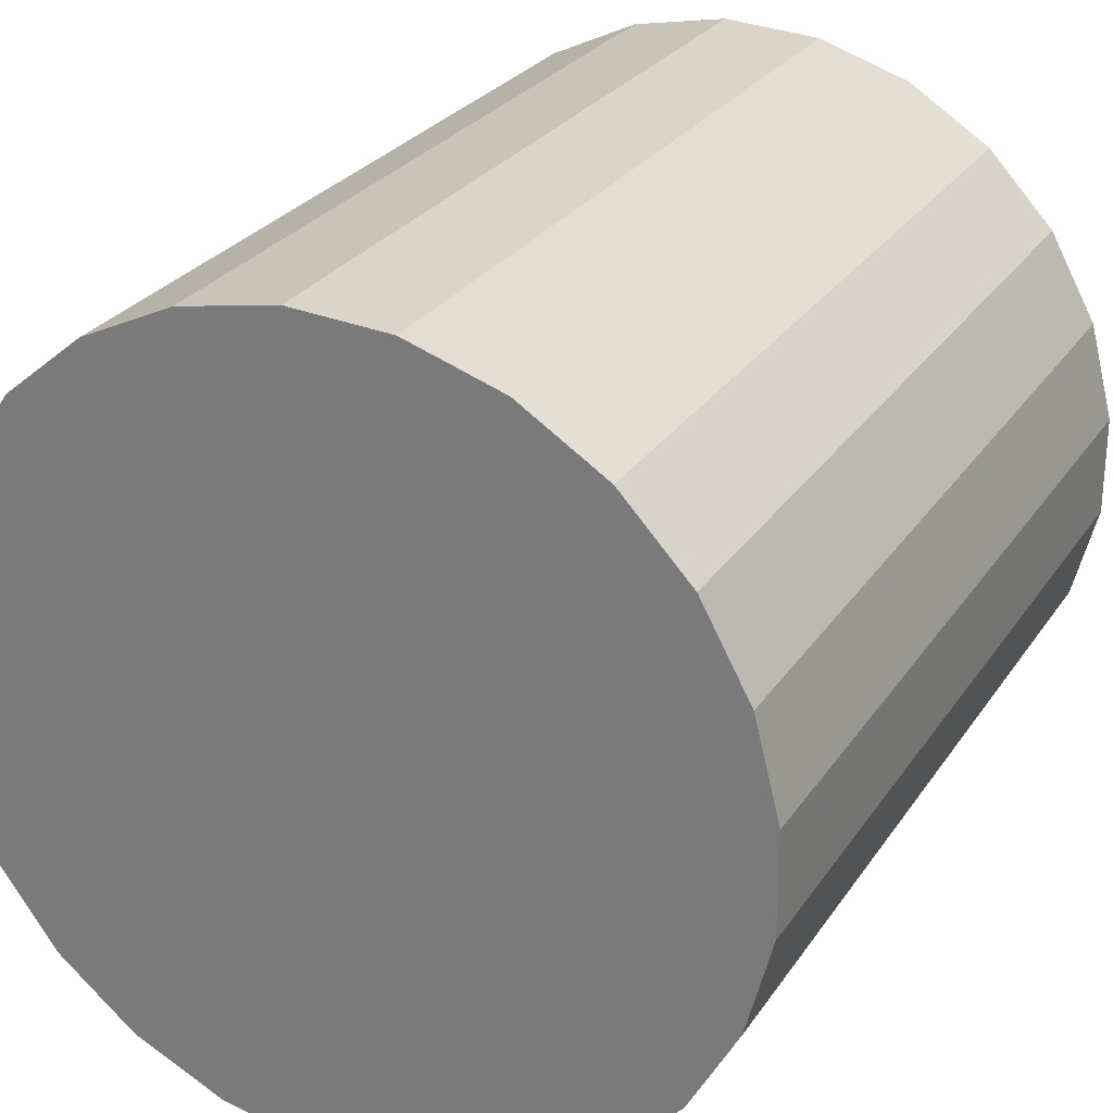
<metadata>
{"format":"obj","ext":"obj","renderer":"f3d","projection":"perspective","resolution":1024,"background":"white","views":[{"elev":26.9,"azim":-153.5,"up":"+Y"}]}
</metadata>
<code>
v -2.474e-17 2.431e-17 0.7247
v -2.474e-17 2.431e-17 -0.7247
v 0.6891 2.431e-17 0.7247
v 0.6674 0.1714 0.7247
v 0.6039 0.332 0.7247
v 0.5023 0.4717 0.7247
v 0.3692 0.5818 0.7247
v 0.2129 0.6554 0.7247
v 0.04327 0.6877 0.7247
v -0.1291 0.6769 0.7247
v -0.2934 0.6235 0.7247
v -0.4392 0.531 0.7247
v -0.5575 0.405 0.7247
v -0.6407 0.2537 0.7247
v -0.6837 0.08637 0.7247
v -0.6837 -0.08637 0.7247
v -0.6407 -0.2537 0.7247
v -0.5575 -0.405 0.7247
v -0.4392 -0.531 0.7247
v -0.2934 -0.6235 0.7247
v -0.1291 -0.6769 0.7247
v 0.04327 -0.6877 0.7247
v 0.2129 -0.6554 0.7247
v 0.3692 -0.5818 0.7247
v 0.5023 -0.4717 0.7247
v 0.6039 -0.332 0.7247
v 0.6674 -0.1714 0.7247
v 0.6891 2.431e-17 0.628
v 0.6674 0.1714 0.628
v 0.6039 0.332 0.628
v 0.5023 0.4717 0.628
v 0.3692 0.5818 0.628
v 0.2129 0.6554 0.628
v 0.04327 0.6877 0.628
v -0.1291 0.6769 0.628
v -0.2934 0.6235 0.628
v -0.4392 0.531 0.628
v -0.5575 0.405 0.628
v -0.6407 0.2537 0.628
v -0.6837 0.08637 0.628
v -0.6837 -0.08637 0.628
v -0.6407 -0.2537 0.628
v -0.5575 -0.405 0.628
v -0.4392 -0.531 0.628
v -0.2934 -0.6235 0.628
v -0.1291 -0.6769 0.628
v 0.04327 -0.6877 0.628
v 0.2129 -0.6554 0.628
v 0.3692 -0.5818 0.628
v 0.5023 -0.4717 0.628
v 0.6039 -0.332 0.628
v 0.6674 -0.1714 0.628
v 0.6891 2.431e-17 0.5314
v 0.6674 0.1714 0.5314
v 0.6039 0.332 0.5314
v 0.5023 0.4717 0.5314
v 0.3692 0.5818 0.5314
v 0.2129 0.6554 0.5314
v 0.04327 0.6877 0.5314
v -0.1291 0.6769 0.5314
v -0.2934 0.6235 0.5314
v -0.4392 0.531 0.5314
v -0.5575 0.405 0.5314
v -0.6407 0.2537 0.5314
v -0.6837 0.08637 0.5314
v -0.6837 -0.08637 0.5314
v -0.6407 -0.2537 0.5314
v -0.5575 -0.405 0.5314
v -0.4392 -0.531 0.5314
v -0.2934 -0.6235 0.5314
v -0.1291 -0.6769 0.5314
v 0.04327 -0.6877 0.5314
v 0.2129 -0.6554 0.5314
v 0.3692 -0.5818 0.5314
v 0.5023 -0.4717 0.5314
v 0.6039 -0.332 0.5314
v 0.6674 -0.1714 0.5314
v 0.6891 2.431e-17 0.4348
v 0.6674 0.1714 0.4348
v 0.6039 0.332 0.4348
v 0.5023 0.4717 0.4348
v 0.3692 0.5818 0.4348
v 0.2129 0.6554 0.4348
v 0.04327 0.6877 0.4348
v -0.1291 0.6769 0.4348
v -0.2934 0.6235 0.4348
v -0.4392 0.531 0.4348
v -0.5575 0.405 0.4348
v -0.6407 0.2537 0.4348
v -0.6837 0.08637 0.4348
v -0.6837 -0.08637 0.4348
v -0.6407 -0.2537 0.4348
v -0.5575 -0.405 0.4348
v -0.4392 -0.531 0.4348
v -0.2934 -0.6235 0.4348
v -0.1291 -0.6769 0.4348
v 0.04327 -0.6877 0.4348
v 0.2129 -0.6554 0.4348
v 0.3692 -0.5818 0.4348
v 0.5023 -0.4717 0.4348
v 0.6039 -0.332 0.4348
v 0.6674 -0.1714 0.4348
v 0.6891 2.431e-17 0.3382
v 0.6674 0.1714 0.3382
v 0.6039 0.332 0.3382
v 0.5023 0.4717 0.3382
v 0.3692 0.5818 0.3382
v 0.2129 0.6554 0.3382
v 0.04327 0.6877 0.3382
v -0.1291 0.6769 0.3382
v -0.2934 0.6235 0.3382
v -0.4392 0.531 0.3382
v -0.5575 0.405 0.3382
v -0.6407 0.2537 0.3382
v -0.6837 0.08637 0.3382
v -0.6837 -0.08637 0.3382
v -0.6407 -0.2537 0.3382
v -0.5575 -0.405 0.3382
v -0.4392 -0.531 0.3382
v -0.2934 -0.6235 0.3382
v -0.1291 -0.6769 0.3382
v 0.04327 -0.6877 0.3382
v 0.2129 -0.6554 0.3382
v 0.3692 -0.5818 0.3382
v 0.5023 -0.4717 0.3382
v 0.6039 -0.332 0.3382
v 0.6674 -0.1714 0.3382
v 0.6891 2.431e-17 0.2416
v 0.6674 0.1714 0.2416
v 0.6039 0.332 0.2416
v 0.5023 0.4717 0.2416
v 0.3692 0.5818 0.2416
v 0.2129 0.6554 0.2416
v 0.04327 0.6877 0.2416
v -0.1291 0.6769 0.2416
v -0.2934 0.6235 0.2416
v -0.4392 0.531 0.2416
v -0.5575 0.405 0.2416
v -0.6407 0.2537 0.2416
v -0.6837 0.08637 0.2416
v -0.6837 -0.08637 0.2416
v -0.6407 -0.2537 0.2416
v -0.5575 -0.405 0.2416
v -0.4392 -0.531 0.2416
v -0.2934 -0.6235 0.2416
v -0.1291 -0.6769 0.2416
v 0.04327 -0.6877 0.2416
v 0.2129 -0.6554 0.2416
v 0.3692 -0.5818 0.2416
v 0.5023 -0.4717 0.2416
v 0.6039 -0.332 0.2416
v 0.6674 -0.1714 0.2416
v 0.6891 2.431e-17 0.1449
v 0.6674 0.1714 0.1449
v 0.6039 0.332 0.1449
v 0.5023 0.4717 0.1449
v 0.3692 0.5818 0.1449
v 0.2129 0.6554 0.1449
v 0.04327 0.6877 0.1449
v -0.1291 0.6769 0.1449
v -0.2934 0.6235 0.1449
v -0.4392 0.531 0.1449
v -0.5575 0.405 0.1449
v -0.6407 0.2537 0.1449
v -0.6837 0.08637 0.1449
v -0.6837 -0.08637 0.1449
v -0.6407 -0.2537 0.1449
v -0.5575 -0.405 0.1449
v -0.4392 -0.531 0.1449
v -0.2934 -0.6235 0.1449
v -0.1291 -0.6769 0.1449
v 0.04327 -0.6877 0.1449
v 0.2129 -0.6554 0.1449
v 0.3692 -0.5818 0.1449
v 0.5023 -0.4717 0.1449
v 0.6039 -0.332 0.1449
v 0.6674 -0.1714 0.1449
v 0.6891 2.431e-17 0.04831
v 0.6674 0.1714 0.04831
v 0.6039 0.332 0.04831
v 0.5023 0.4717 0.04831
v 0.3692 0.5818 0.04831
v 0.2129 0.6554 0.04831
v 0.04327 0.6877 0.04831
v -0.1291 0.6769 0.04831
v -0.2934 0.6235 0.04831
v -0.4392 0.531 0.04831
v -0.5575 0.405 0.04831
v -0.6407 0.2537 0.04831
v -0.6837 0.08637 0.04831
v -0.6837 -0.08637 0.04831
v -0.6407 -0.2537 0.04831
v -0.5575 -0.405 0.04831
v -0.4392 -0.531 0.04831
v -0.2934 -0.6235 0.04831
v -0.1291 -0.6769 0.04831
v 0.04327 -0.6877 0.04831
v 0.2129 -0.6554 0.04831
v 0.3692 -0.5818 0.04831
v 0.5023 -0.4717 0.04831
v 0.6039 -0.332 0.04831
v 0.6674 -0.1714 0.04831
v 0.6891 2.431e-17 -0.04831
v 0.6674 0.1714 -0.04831
v 0.6039 0.332 -0.04831
v 0.5023 0.4717 -0.04831
v 0.3692 0.5818 -0.04831
v 0.2129 0.6554 -0.04831
v 0.04327 0.6877 -0.04831
v -0.1291 0.6769 -0.04831
v -0.2934 0.6235 -0.04831
v -0.4392 0.531 -0.04831
v -0.5575 0.405 -0.04831
v -0.6407 0.2537 -0.04831
v -0.6837 0.08637 -0.04831
v -0.6837 -0.08637 -0.04831
v -0.6407 -0.2537 -0.04831
v -0.5575 -0.405 -0.04831
v -0.4392 -0.531 -0.04831
v -0.2934 -0.6235 -0.04831
v -0.1291 -0.6769 -0.04831
v 0.04327 -0.6877 -0.04831
v 0.2129 -0.6554 -0.04831
v 0.3692 -0.5818 -0.04831
v 0.5023 -0.4717 -0.04831
v 0.6039 -0.332 -0.04831
v 0.6674 -0.1714 -0.04831
v 0.6891 2.431e-17 -0.1449
v 0.6674 0.1714 -0.1449
v 0.6039 0.332 -0.1449
v 0.5023 0.4717 -0.1449
v 0.3692 0.5818 -0.1449
v 0.2129 0.6554 -0.1449
v 0.04327 0.6877 -0.1449
v -0.1291 0.6769 -0.1449
v -0.2934 0.6235 -0.1449
v -0.4392 0.531 -0.1449
v -0.5575 0.405 -0.1449
v -0.6407 0.2537 -0.1449
v -0.6837 0.08637 -0.1449
v -0.6837 -0.08637 -0.1449
v -0.6407 -0.2537 -0.1449
v -0.5575 -0.405 -0.1449
v -0.4392 -0.531 -0.1449
v -0.2934 -0.6235 -0.1449
v -0.1291 -0.6769 -0.1449
v 0.04327 -0.6877 -0.1449
v 0.2129 -0.6554 -0.1449
v 0.3692 -0.5818 -0.1449
v 0.5023 -0.4717 -0.1449
v 0.6039 -0.332 -0.1449
v 0.6674 -0.1714 -0.1449
v 0.6891 2.431e-17 -0.2416
v 0.6674 0.1714 -0.2416
v 0.6039 0.332 -0.2416
v 0.5023 0.4717 -0.2416
v 0.3692 0.5818 -0.2416
v 0.2129 0.6554 -0.2416
v 0.04327 0.6877 -0.2416
v -0.1291 0.6769 -0.2416
v -0.2934 0.6235 -0.2416
v -0.4392 0.531 -0.2416
v -0.5575 0.405 -0.2416
v -0.6407 0.2537 -0.2416
v -0.6837 0.08637 -0.2416
v -0.6837 -0.08637 -0.2416
v -0.6407 -0.2537 -0.2416
v -0.5575 -0.405 -0.2416
v -0.4392 -0.531 -0.2416
v -0.2934 -0.6235 -0.2416
v -0.1291 -0.6769 -0.2416
v 0.04327 -0.6877 -0.2416
v 0.2129 -0.6554 -0.2416
v 0.3692 -0.5818 -0.2416
v 0.5023 -0.4717 -0.2416
v 0.6039 -0.332 -0.2416
v 0.6674 -0.1714 -0.2416
v 0.6891 2.431e-17 -0.3382
v 0.6674 0.1714 -0.3382
v 0.6039 0.332 -0.3382
v 0.5023 0.4717 -0.3382
v 0.3692 0.5818 -0.3382
v 0.2129 0.6554 -0.3382
v 0.04327 0.6877 -0.3382
v -0.1291 0.6769 -0.3382
v -0.2934 0.6235 -0.3382
v -0.4392 0.531 -0.3382
v -0.5575 0.405 -0.3382
v -0.6407 0.2537 -0.3382
v -0.6837 0.08637 -0.3382
v -0.6837 -0.08637 -0.3382
v -0.6407 -0.2537 -0.3382
v -0.5575 -0.405 -0.3382
v -0.4392 -0.531 -0.3382
v -0.2934 -0.6235 -0.3382
v -0.1291 -0.6769 -0.3382
v 0.04327 -0.6877 -0.3382
v 0.2129 -0.6554 -0.3382
v 0.3692 -0.5818 -0.3382
v 0.5023 -0.4717 -0.3382
v 0.6039 -0.332 -0.3382
v 0.6674 -0.1714 -0.3382
v 0.6891 2.431e-17 -0.4348
v 0.6674 0.1714 -0.4348
v 0.6039 0.332 -0.4348
v 0.5023 0.4717 -0.4348
v 0.3692 0.5818 -0.4348
v 0.2129 0.6554 -0.4348
v 0.04327 0.6877 -0.4348
v -0.1291 0.6769 -0.4348
v -0.2934 0.6235 -0.4348
v -0.4392 0.531 -0.4348
v -0.5575 0.405 -0.4348
v -0.6407 0.2537 -0.4348
v -0.6837 0.08637 -0.4348
v -0.6837 -0.08637 -0.4348
v -0.6407 -0.2537 -0.4348
v -0.5575 -0.405 -0.4348
v -0.4392 -0.531 -0.4348
v -0.2934 -0.6235 -0.4348
v -0.1291 -0.6769 -0.4348
v 0.04327 -0.6877 -0.4348
v 0.2129 -0.6554 -0.4348
v 0.3692 -0.5818 -0.4348
v 0.5023 -0.4717 -0.4348
v 0.6039 -0.332 -0.4348
v 0.6674 -0.1714 -0.4348
v 0.6891 2.431e-17 -0.5314
v 0.6674 0.1714 -0.5314
v 0.6039 0.332 -0.5314
v 0.5023 0.4717 -0.5314
v 0.3692 0.5818 -0.5314
v 0.2129 0.6554 -0.5314
v 0.04327 0.6877 -0.5314
v -0.1291 0.6769 -0.5314
v -0.2934 0.6235 -0.5314
v -0.4392 0.531 -0.5314
v -0.5575 0.405 -0.5314
v -0.6407 0.2537 -0.5314
v -0.6837 0.08637 -0.5314
v -0.6837 -0.08637 -0.5314
v -0.6407 -0.2537 -0.5314
v -0.5575 -0.405 -0.5314
v -0.4392 -0.531 -0.5314
v -0.2934 -0.6235 -0.5314
v -0.1291 -0.6769 -0.5314
v 0.04327 -0.6877 -0.5314
v 0.2129 -0.6554 -0.5314
v 0.3692 -0.5818 -0.5314
v 0.5023 -0.4717 -0.5314
v 0.6039 -0.332 -0.5314
v 0.6674 -0.1714 -0.5314
v 0.6891 2.431e-17 -0.628
v 0.6674 0.1714 -0.628
v 0.6039 0.332 -0.628
v 0.5023 0.4717 -0.628
v 0.3692 0.5818 -0.628
v 0.2129 0.6554 -0.628
v 0.04327 0.6877 -0.628
v -0.1291 0.6769 -0.628
v -0.2934 0.6235 -0.628
v -0.4392 0.531 -0.628
v -0.5575 0.405 -0.628
v -0.6407 0.2537 -0.628
v -0.6837 0.08637 -0.628
v -0.6837 -0.08637 -0.628
v -0.6407 -0.2537 -0.628
v -0.5575 -0.405 -0.628
v -0.4392 -0.531 -0.628
v -0.2934 -0.6235 -0.628
v -0.1291 -0.6769 -0.628
v 0.04327 -0.6877 -0.628
v 0.2129 -0.6554 -0.628
v 0.3692 -0.5818 -0.628
v 0.5023 -0.4717 -0.628
v 0.6039 -0.332 -0.628
v 0.6674 -0.1714 -0.628
v 0.6891 2.431e-17 -0.7247
v 0.6674 0.1714 -0.7247
v 0.6039 0.332 -0.7247
v 0.5023 0.4717 -0.7247
v 0.3692 0.5818 -0.7247
v 0.2129 0.6554 -0.7247
v 0.04327 0.6877 -0.7247
v -0.1291 0.6769 -0.7247
v -0.2934 0.6235 -0.7247
v -0.4392 0.531 -0.7247
v -0.5575 0.405 -0.7247
v -0.6407 0.2537 -0.7247
v -0.6837 0.08637 -0.7247
v -0.6837 -0.08637 -0.7247
v -0.6407 -0.2537 -0.7247
v -0.5575 -0.405 -0.7247
v -0.4392 -0.531 -0.7247
v -0.2934 -0.6235 -0.7247
v -0.1291 -0.6769 -0.7247
v 0.04327 -0.6877 -0.7247
v 0.2129 -0.6554 -0.7247
v 0.3692 -0.5818 -0.7247
v 0.5023 -0.4717 -0.7247
v 0.6039 -0.332 -0.7247
v 0.6674 -0.1714 -0.7247
f 1 3 4
f 2 379 378
f 1 4 5
f 2 380 379
f 1 5 6
f 2 381 380
f 1 6 7
f 2 382 381
f 1 7 8
f 2 383 382
f 1 8 9
f 2 384 383
f 1 9 10
f 2 385 384
f 1 10 11
f 2 386 385
f 1 11 12
f 2 387 386
f 1 12 13
f 2 388 387
f 1 13 14
f 2 389 388
f 1 14 15
f 2 390 389
f 1 15 16
f 2 391 390
f 1 16 17
f 2 392 391
f 1 17 18
f 2 393 392
f 1 18 19
f 2 394 393
f 1 19 20
f 2 395 394
f 1 20 21
f 2 396 395
f 1 21 22
f 2 397 396
f 1 22 23
f 2 398 397
f 1 23 24
f 2 399 398
f 1 24 25
f 2 400 399
f 1 25 26
f 2 401 400
f 1 26 27
f 2 402 401
f 1 27 3
f 2 378 402
f 28 4 3
f 28 29 4
f 29 5 4
f 29 30 5
f 30 6 5
f 30 31 6
f 31 7 6
f 31 32 7
f 32 8 7
f 32 33 8
f 33 9 8
f 33 34 9
f 34 10 9
f 34 35 10
f 35 11 10
f 35 36 11
f 36 12 11
f 36 37 12
f 37 13 12
f 37 38 13
f 38 14 13
f 38 39 14
f 39 15 14
f 39 40 15
f 40 16 15
f 40 41 16
f 41 17 16
f 41 42 17
f 42 18 17
f 42 43 18
f 43 19 18
f 43 44 19
f 44 20 19
f 44 45 20
f 45 21 20
f 45 46 21
f 46 22 21
f 46 47 22
f 47 23 22
f 47 48 23
f 48 24 23
f 48 49 24
f 49 25 24
f 49 50 25
f 50 26 25
f 50 51 26
f 51 27 26
f 51 52 27
f 52 3 27
f 52 28 3
f 53 29 28
f 53 54 29
f 54 30 29
f 54 55 30
f 55 31 30
f 55 56 31
f 56 32 31
f 56 57 32
f 57 33 32
f 57 58 33
f 58 34 33
f 58 59 34
f 59 35 34
f 59 60 35
f 60 36 35
f 60 61 36
f 61 37 36
f 61 62 37
f 62 38 37
f 62 63 38
f 63 39 38
f 63 64 39
f 64 40 39
f 64 65 40
f 65 41 40
f 65 66 41
f 66 42 41
f 66 67 42
f 67 43 42
f 67 68 43
f 68 44 43
f 68 69 44
f 69 45 44
f 69 70 45
f 70 46 45
f 70 71 46
f 71 47 46
f 71 72 47
f 72 48 47
f 72 73 48
f 73 49 48
f 73 74 49
f 74 50 49
f 74 75 50
f 75 51 50
f 75 76 51
f 76 52 51
f 76 77 52
f 77 28 52
f 77 53 28
f 78 54 53
f 78 79 54
f 79 55 54
f 79 80 55
f 80 56 55
f 80 81 56
f 81 57 56
f 81 82 57
f 82 58 57
f 82 83 58
f 83 59 58
f 83 84 59
f 84 60 59
f 84 85 60
f 85 61 60
f 85 86 61
f 86 62 61
f 86 87 62
f 87 63 62
f 87 88 63
f 88 64 63
f 88 89 64
f 89 65 64
f 89 90 65
f 90 66 65
f 90 91 66
f 91 67 66
f 91 92 67
f 92 68 67
f 92 93 68
f 93 69 68
f 93 94 69
f 94 70 69
f 94 95 70
f 95 71 70
f 95 96 71
f 96 72 71
f 96 97 72
f 97 73 72
f 97 98 73
f 98 74 73
f 98 99 74
f 99 75 74
f 99 100 75
f 100 76 75
f 100 101 76
f 101 77 76
f 101 102 77
f 102 53 77
f 102 78 53
f 103 79 78
f 103 104 79
f 104 80 79
f 104 105 80
f 105 81 80
f 105 106 81
f 106 82 81
f 106 107 82
f 107 83 82
f 107 108 83
f 108 84 83
f 108 109 84
f 109 85 84
f 109 110 85
f 110 86 85
f 110 111 86
f 111 87 86
f 111 112 87
f 112 88 87
f 112 113 88
f 113 89 88
f 113 114 89
f 114 90 89
f 114 115 90
f 115 91 90
f 115 116 91
f 116 92 91
f 116 117 92
f 117 93 92
f 117 118 93
f 118 94 93
f 118 119 94
f 119 95 94
f 119 120 95
f 120 96 95
f 120 121 96
f 121 97 96
f 121 122 97
f 122 98 97
f 122 123 98
f 123 99 98
f 123 124 99
f 124 100 99
f 124 125 100
f 125 101 100
f 125 126 101
f 126 102 101
f 126 127 102
f 127 78 102
f 127 103 78
f 128 104 103
f 128 129 104
f 129 105 104
f 129 130 105
f 130 106 105
f 130 131 106
f 131 107 106
f 131 132 107
f 132 108 107
f 132 133 108
f 133 109 108
f 133 134 109
f 134 110 109
f 134 135 110
f 135 111 110
f 135 136 111
f 136 112 111
f 136 137 112
f 137 113 112
f 137 138 113
f 138 114 113
f 138 139 114
f 139 115 114
f 139 140 115
f 140 116 115
f 140 141 116
f 141 117 116
f 141 142 117
f 142 118 117
f 142 143 118
f 143 119 118
f 143 144 119
f 144 120 119
f 144 145 120
f 145 121 120
f 145 146 121
f 146 122 121
f 146 147 122
f 147 123 122
f 147 148 123
f 148 124 123
f 148 149 124
f 149 125 124
f 149 150 125
f 150 126 125
f 150 151 126
f 151 127 126
f 151 152 127
f 152 103 127
f 152 128 103
f 153 129 128
f 153 154 129
f 154 130 129
f 154 155 130
f 155 131 130
f 155 156 131
f 156 132 131
f 156 157 132
f 157 133 132
f 157 158 133
f 158 134 133
f 158 159 134
f 159 135 134
f 159 160 135
f 160 136 135
f 160 161 136
f 161 137 136
f 161 162 137
f 162 138 137
f 162 163 138
f 163 139 138
f 163 164 139
f 164 140 139
f 164 165 140
f 165 141 140
f 165 166 141
f 166 142 141
f 166 167 142
f 167 143 142
f 167 168 143
f 168 144 143
f 168 169 144
f 169 145 144
f 169 170 145
f 170 146 145
f 170 171 146
f 171 147 146
f 171 172 147
f 172 148 147
f 172 173 148
f 173 149 148
f 173 174 149
f 174 150 149
f 174 175 150
f 175 151 150
f 175 176 151
f 176 152 151
f 176 177 152
f 177 128 152
f 177 153 128
f 178 154 153
f 178 179 154
f 179 155 154
f 179 180 155
f 180 156 155
f 180 181 156
f 181 157 156
f 181 182 157
f 182 158 157
f 182 183 158
f 183 159 158
f 183 184 159
f 184 160 159
f 184 185 160
f 185 161 160
f 185 186 161
f 186 162 161
f 186 187 162
f 187 163 162
f 187 188 163
f 188 164 163
f 188 189 164
f 189 165 164
f 189 190 165
f 190 166 165
f 190 191 166
f 191 167 166
f 191 192 167
f 192 168 167
f 192 193 168
f 193 169 168
f 193 194 169
f 194 170 169
f 194 195 170
f 195 171 170
f 195 196 171
f 196 172 171
f 196 197 172
f 197 173 172
f 197 198 173
f 198 174 173
f 198 199 174
f 199 175 174
f 199 200 175
f 200 176 175
f 200 201 176
f 201 177 176
f 201 202 177
f 202 153 177
f 202 178 153
f 203 179 178
f 203 204 179
f 204 180 179
f 204 205 180
f 205 181 180
f 205 206 181
f 206 182 181
f 206 207 182
f 207 183 182
f 207 208 183
f 208 184 183
f 208 209 184
f 209 185 184
f 209 210 185
f 210 186 185
f 210 211 186
f 211 187 186
f 211 212 187
f 212 188 187
f 212 213 188
f 213 189 188
f 213 214 189
f 214 190 189
f 214 215 190
f 215 191 190
f 215 216 191
f 216 192 191
f 216 217 192
f 217 193 192
f 217 218 193
f 218 194 193
f 218 219 194
f 219 195 194
f 219 220 195
f 220 196 195
f 220 221 196
f 221 197 196
f 221 222 197
f 222 198 197
f 222 223 198
f 223 199 198
f 223 224 199
f 224 200 199
f 224 225 200
f 225 201 200
f 225 226 201
f 226 202 201
f 226 227 202
f 227 178 202
f 227 203 178
f 228 204 203
f 228 229 204
f 229 205 204
f 229 230 205
f 230 206 205
f 230 231 206
f 231 207 206
f 231 232 207
f 232 208 207
f 232 233 208
f 233 209 208
f 233 234 209
f 234 210 209
f 234 235 210
f 235 211 210
f 235 236 211
f 236 212 211
f 236 237 212
f 237 213 212
f 237 238 213
f 238 214 213
f 238 239 214
f 239 215 214
f 239 240 215
f 240 216 215
f 240 241 216
f 241 217 216
f 241 242 217
f 242 218 217
f 242 243 218
f 243 219 218
f 243 244 219
f 244 220 219
f 244 245 220
f 245 221 220
f 245 246 221
f 246 222 221
f 246 247 222
f 247 223 222
f 247 248 223
f 248 224 223
f 248 249 224
f 249 225 224
f 249 250 225
f 250 226 225
f 250 251 226
f 251 227 226
f 251 252 227
f 252 203 227
f 252 228 203
f 253 229 228
f 253 254 229
f 254 230 229
f 254 255 230
f 255 231 230
f 255 256 231
f 256 232 231
f 256 257 232
f 257 233 232
f 257 258 233
f 258 234 233
f 258 259 234
f 259 235 234
f 259 260 235
f 260 236 235
f 260 261 236
f 261 237 236
f 261 262 237
f 262 238 237
f 262 263 238
f 263 239 238
f 263 264 239
f 264 240 239
f 264 265 240
f 265 241 240
f 265 266 241
f 266 242 241
f 266 267 242
f 267 243 242
f 267 268 243
f 268 244 243
f 268 269 244
f 269 245 244
f 269 270 245
f 270 246 245
f 270 271 246
f 271 247 246
f 271 272 247
f 272 248 247
f 272 273 248
f 273 249 248
f 273 274 249
f 274 250 249
f 274 275 250
f 275 251 250
f 275 276 251
f 276 252 251
f 276 277 252
f 277 228 252
f 277 253 228
f 278 254 253
f 278 279 254
f 279 255 254
f 279 280 255
f 280 256 255
f 280 281 256
f 281 257 256
f 281 282 257
f 282 258 257
f 282 283 258
f 283 259 258
f 283 284 259
f 284 260 259
f 284 285 260
f 285 261 260
f 285 286 261
f 286 262 261
f 286 287 262
f 287 263 262
f 287 288 263
f 288 264 263
f 288 289 264
f 289 265 264
f 289 290 265
f 290 266 265
f 290 291 266
f 291 267 266
f 291 292 267
f 292 268 267
f 292 293 268
f 293 269 268
f 293 294 269
f 294 270 269
f 294 295 270
f 295 271 270
f 295 296 271
f 296 272 271
f 296 297 272
f 297 273 272
f 297 298 273
f 298 274 273
f 298 299 274
f 299 275 274
f 299 300 275
f 300 276 275
f 300 301 276
f 301 277 276
f 301 302 277
f 302 253 277
f 302 278 253
f 303 279 278
f 303 304 279
f 304 280 279
f 304 305 280
f 305 281 280
f 305 306 281
f 306 282 281
f 306 307 282
f 307 283 282
f 307 308 283
f 308 284 283
f 308 309 284
f 309 285 284
f 309 310 285
f 310 286 285
f 310 311 286
f 311 287 286
f 311 312 287
f 312 288 287
f 312 313 288
f 313 289 288
f 313 314 289
f 314 290 289
f 314 315 290
f 315 291 290
f 315 316 291
f 316 292 291
f 316 317 292
f 317 293 292
f 317 318 293
f 318 294 293
f 318 319 294
f 319 295 294
f 319 320 295
f 320 296 295
f 320 321 296
f 321 297 296
f 321 322 297
f 322 298 297
f 322 323 298
f 323 299 298
f 323 324 299
f 324 300 299
f 324 325 300
f 325 301 300
f 325 326 301
f 326 302 301
f 326 327 302
f 327 278 302
f 327 303 278
f 328 304 303
f 328 329 304
f 329 305 304
f 329 330 305
f 330 306 305
f 330 331 306
f 331 307 306
f 331 332 307
f 332 308 307
f 332 333 308
f 333 309 308
f 333 334 309
f 334 310 309
f 334 335 310
f 335 311 310
f 335 336 311
f 336 312 311
f 336 337 312
f 337 313 312
f 337 338 313
f 338 314 313
f 338 339 314
f 339 315 314
f 339 340 315
f 340 316 315
f 340 341 316
f 341 317 316
f 341 342 317
f 342 318 317
f 342 343 318
f 343 319 318
f 343 344 319
f 344 320 319
f 344 345 320
f 345 321 320
f 345 346 321
f 346 322 321
f 346 347 322
f 347 323 322
f 347 348 323
f 348 324 323
f 348 349 324
f 349 325 324
f 349 350 325
f 350 326 325
f 350 351 326
f 351 327 326
f 351 352 327
f 352 303 327
f 352 328 303
f 353 329 328
f 353 354 329
f 354 330 329
f 354 355 330
f 355 331 330
f 355 356 331
f 356 332 331
f 356 357 332
f 357 333 332
f 357 358 333
f 358 334 333
f 358 359 334
f 359 335 334
f 359 360 335
f 360 336 335
f 360 361 336
f 361 337 336
f 361 362 337
f 362 338 337
f 362 363 338
f 363 339 338
f 363 364 339
f 364 340 339
f 364 365 340
f 365 341 340
f 365 366 341
f 366 342 341
f 366 367 342
f 367 343 342
f 367 368 343
f 368 344 343
f 368 369 344
f 369 345 344
f 369 370 345
f 370 346 345
f 370 371 346
f 371 347 346
f 371 372 347
f 372 348 347
f 372 373 348
f 373 349 348
f 373 374 349
f 374 350 349
f 374 375 350
f 375 351 350
f 375 376 351
f 376 352 351
f 376 377 352
f 377 328 352
f 377 353 328
f 378 354 353
f 378 379 354
f 379 355 354
f 379 380 355
f 380 356 355
f 380 381 356
f 381 357 356
f 381 382 357
f 382 358 357
f 382 383 358
f 383 359 358
f 383 384 359
f 384 360 359
f 384 385 360
f 385 361 360
f 385 386 361
f 386 362 361
f 386 387 362
f 387 363 362
f 387 388 363
f 388 364 363
f 388 389 364
f 389 365 364
f 389 390 365
f 390 366 365
f 390 391 366
f 391 367 366
f 391 392 367
f 392 368 367
f 392 393 368
f 393 369 368
f 393 394 369
f 394 370 369
f 394 395 370
f 395 371 370
f 395 396 371
f 396 372 371
f 396 397 372
f 397 373 372
f 397 398 373
f 398 374 373
f 398 399 374
f 399 375 374
f 399 400 375
f 400 376 375
f 400 401 376
f 401 377 376
f 401 402 377
f 402 353 377
f 402 378 353

</code>
